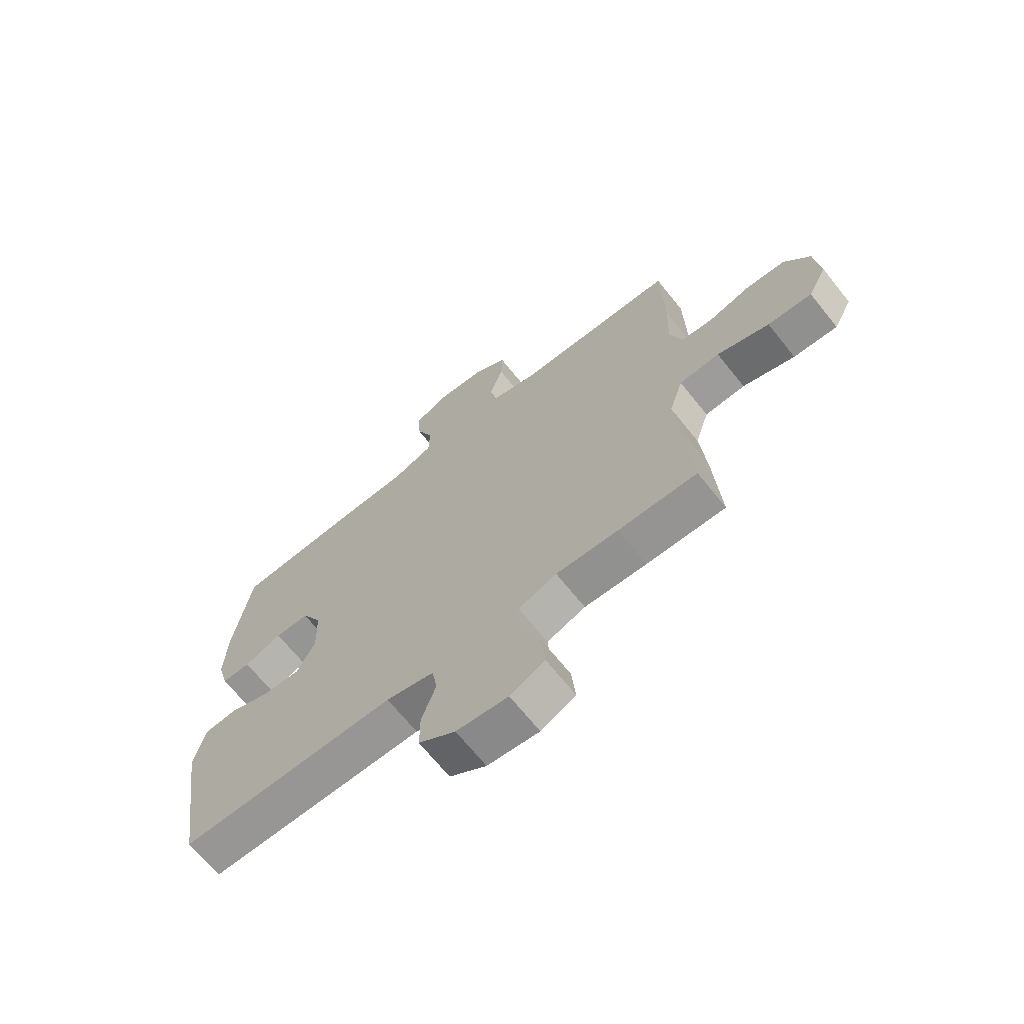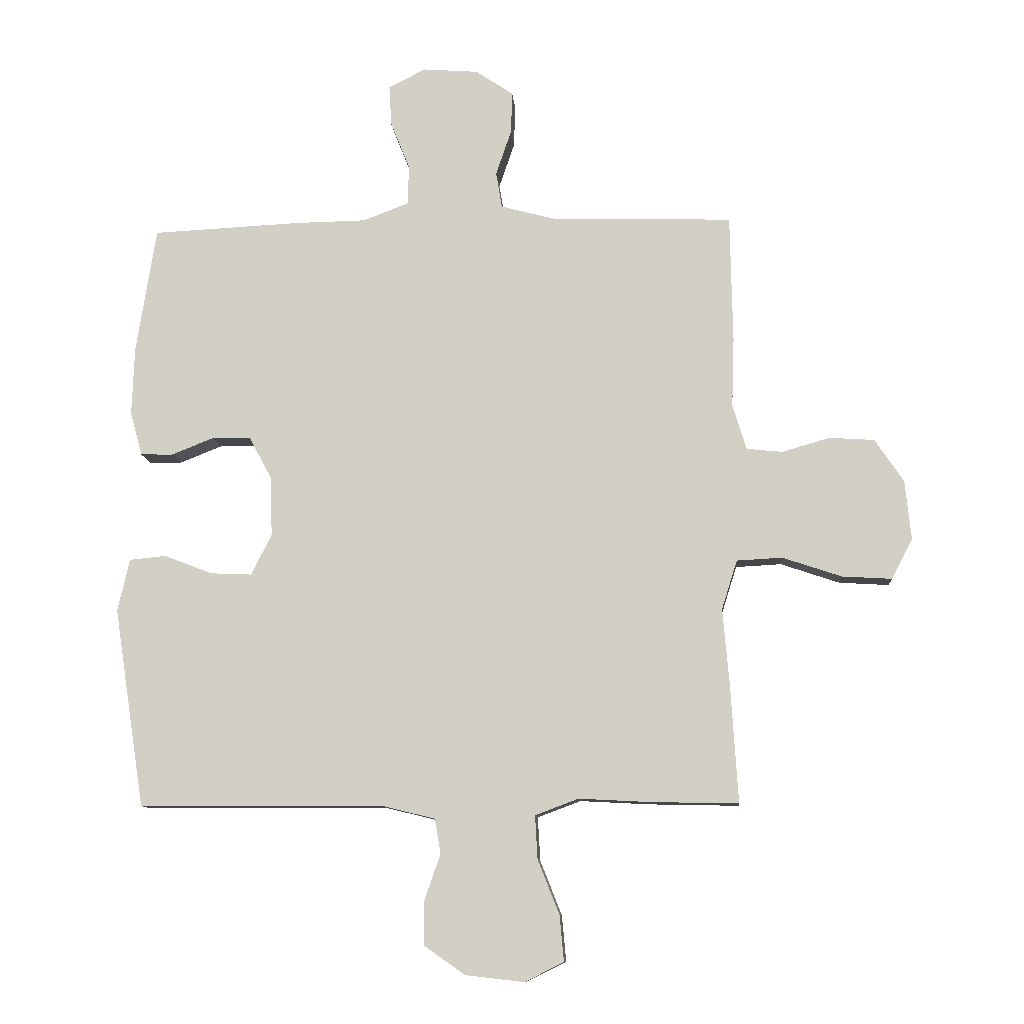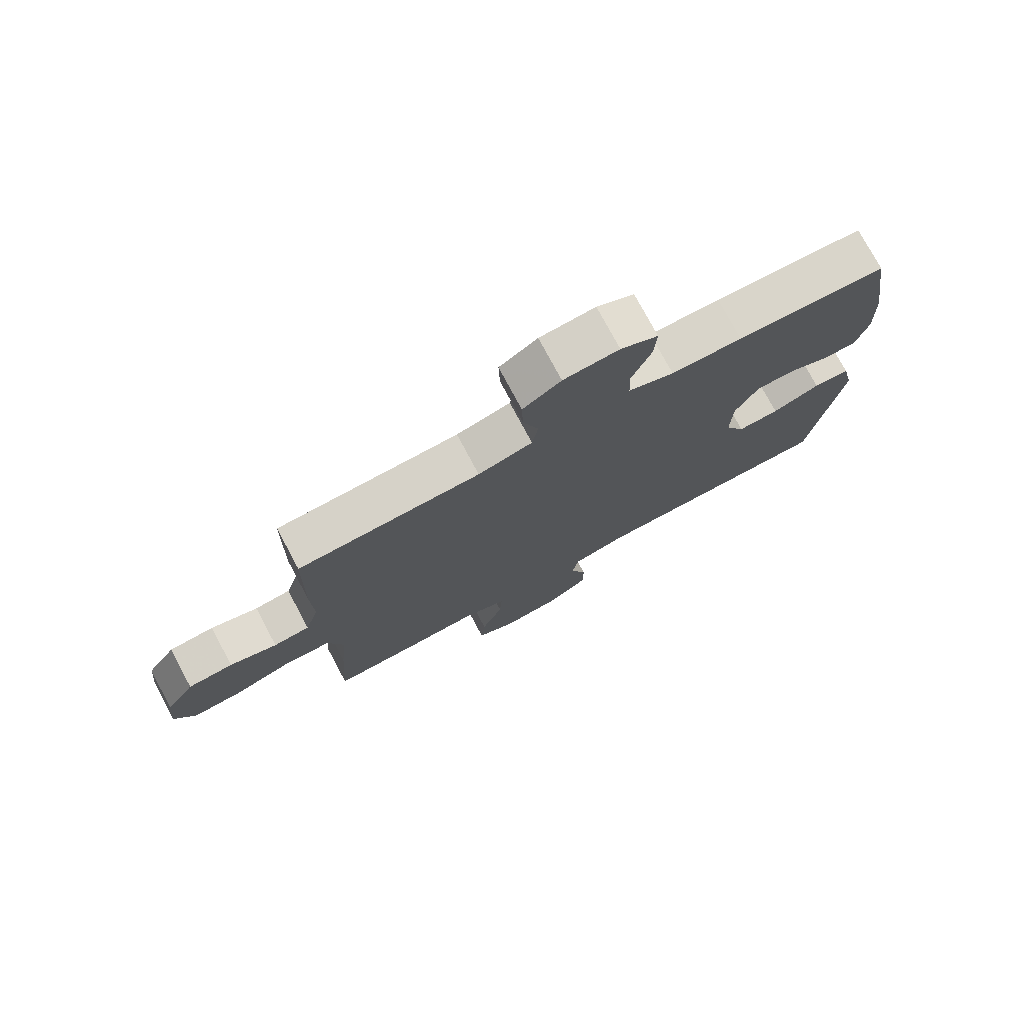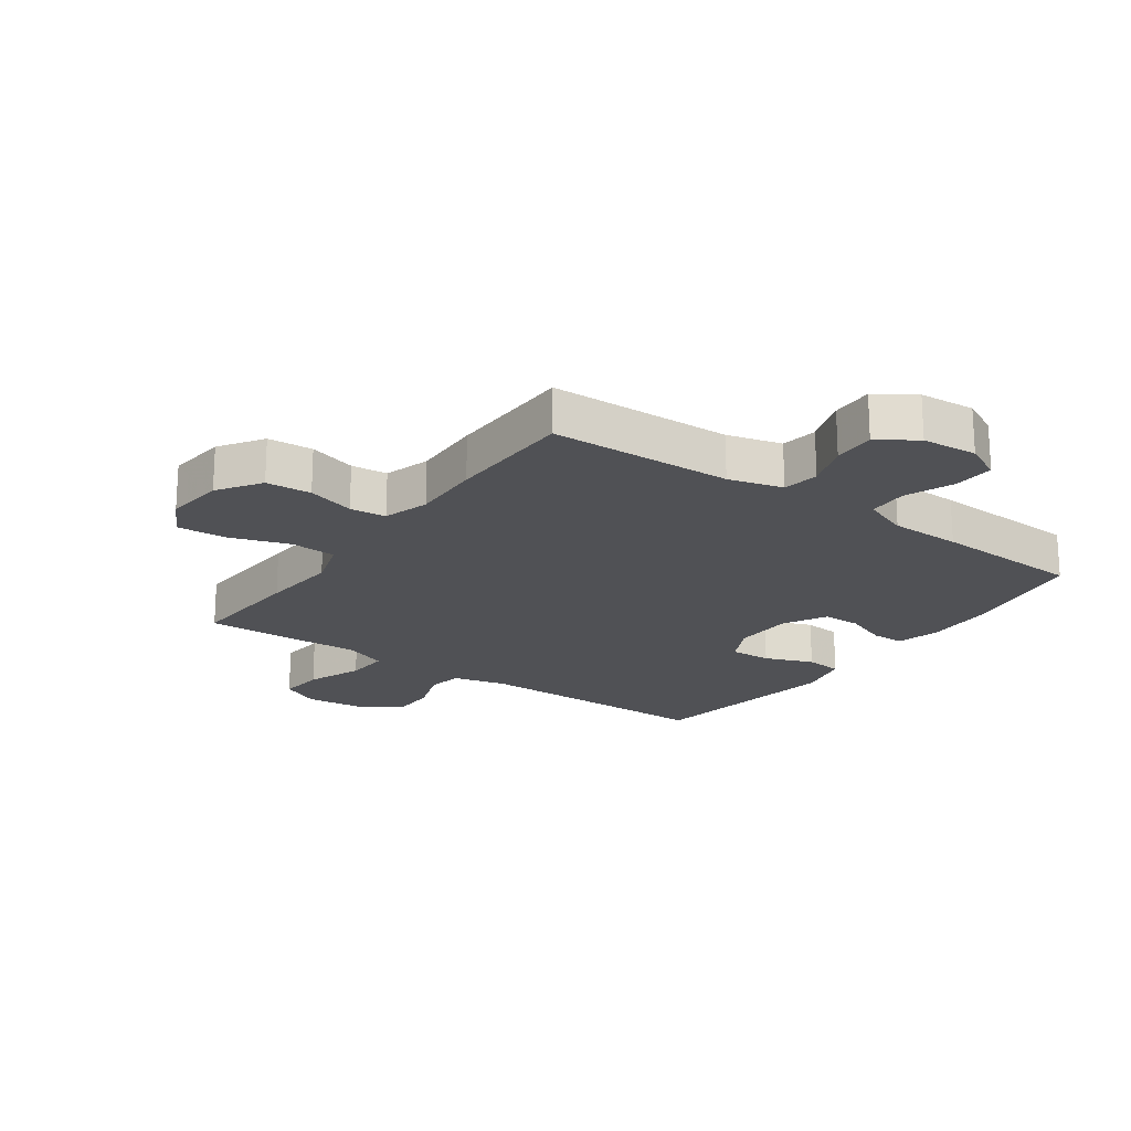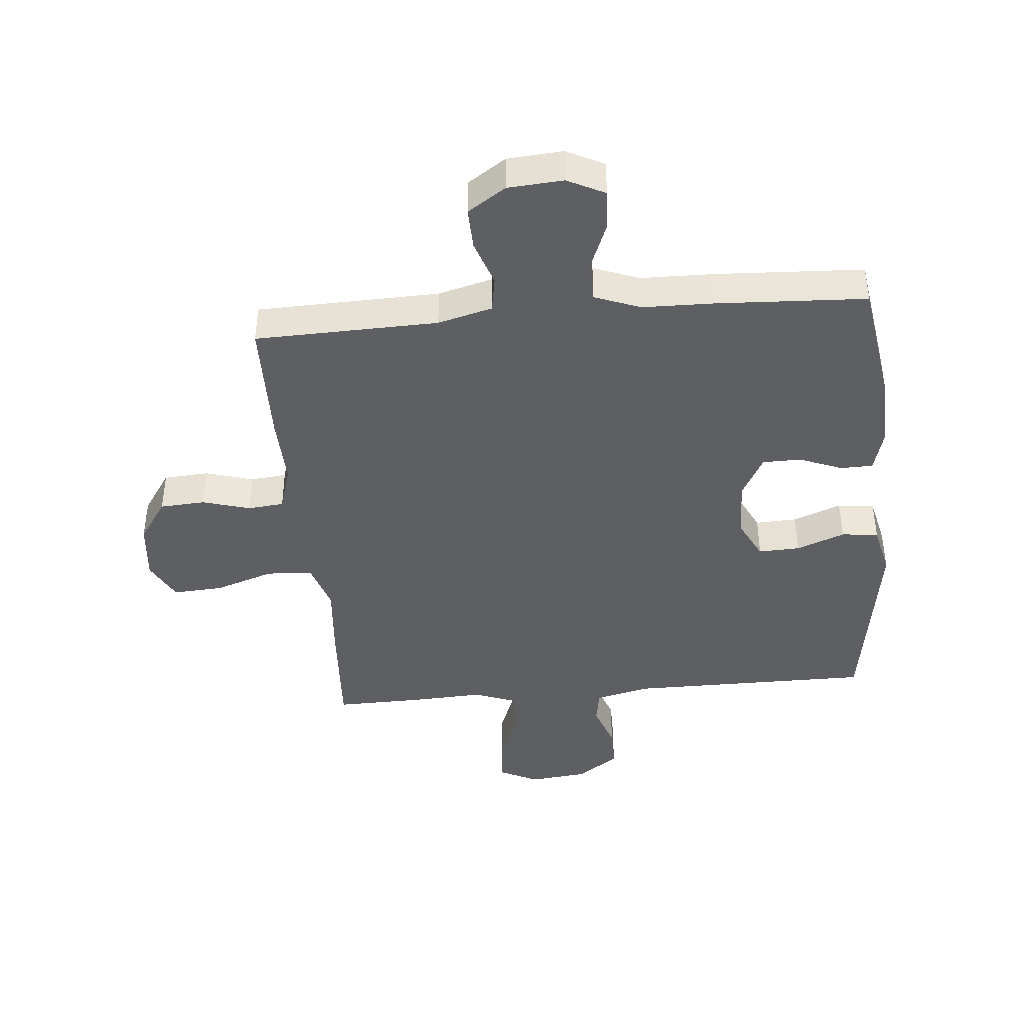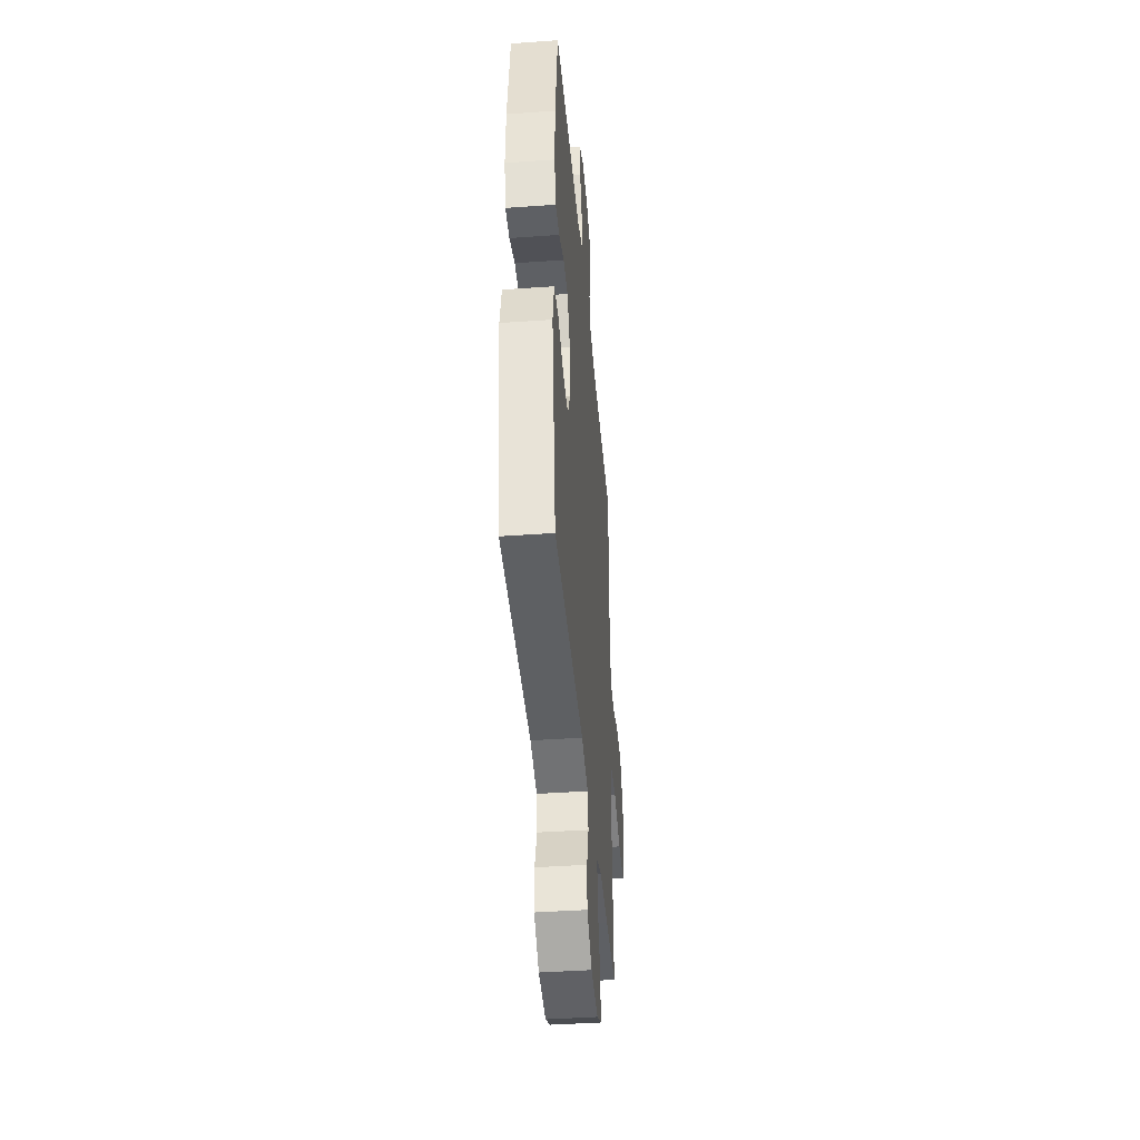
<metadata>
{"format":"obj","ext":"obj","renderer":"f3d","projection":"perspective","resolution":1024,"background":"white","views":[{"elev":-68.0,"azim":-141.3,"up":"+Z"},{"elev":-10.3,"azim":-175.6,"up":"+Z"},{"elev":76.3,"azim":-28.1,"up":"+Z"},{"elev":-20.2,"azim":-35.4,"up":"+Y"},{"elev":-41.8,"azim":5.1,"up":"+Y"},{"elev":-42.0,"azim":94.9,"up":"+Z"}]}
</metadata>
<code>
v -0.5 0.07 0.5
v -0.197 0.07 0.509
v -0.107 0.07 0.533
v -0.097 0.07 0.593
v -0.123 0.07 0.669
v -0.125 0.07 0.739
v -0.062 0.07 0.781
v 0.03 0.07 0.788
v 0.092 0.07 0.757
v 0.088 0.07 0.689
v 0.056 0.07 0.609
v 0.058 0.07 0.543
v 0.134 0.07 0.514
v 0.252 0.07 0.512
v 0.5 0.07 0.5
v 0.533 0.07 0.29
v 0.537 0.07 0.176
v 0.517 0.07 0.103
v 0.463 0.07 0.102
v 0.392 0.07 0.13
v 0.328 0.07 0.129
v 0.29 0.07 0.058
v 0.287 0.07 -0.041
v 0.321 0.07 -0.109
v 0.39 0.07 -0.106
v 0.47 0.07 -0.075
v 0.531 0.07 -0.081
v 0.551 0.07 -0.168
v 0.5 0.07 -0.5
v 0.094 0.07 -0.501
v 0.004 0.07 -0.523
v -0.006 0.07 -0.581
v 0.021 0.07 -0.658
v 0.021 0.07 -0.73
v -0.048 0.07 -0.778
v -0.145 0.07 -0.789
v -0.21 0.07 -0.757
v -0.203 0.07 -0.681
v -0.167 0.07 -0.59
v -0.163 0.07 -0.518
v -0.235 0.07 -0.491
v -0.352 0.07 -0.497
v -0.5 0.07 -0.5
v -0.488 0.07 -0.305
v -0.477 0.07 -0.177
v -0.503 0.07 -0.095
v -0.579 0.07 -0.091
v -0.677 0.07 -0.124
v -0.76 0.07 -0.129
v -0.795 0.07 -0.062
v -0.785 0.07 0.037
v -0.737 0.07 0.108
v -0.662 0.07 0.113
v -0.583 0.07 0.09
v -0.523 0.07 0.096
v -0.5 0.07 0.172
v -0.504 0.07 0.288
v -0.5 0 0.5
v -0.197 0 0.509
v -0.107 0 0.533
v -0.097 0 0.593
v -0.123 0 0.669
v -0.125 0 0.739
v -0.062 0 0.781
v 0.03 0 0.788
v 0.092 0 0.757
v 0.088 0 0.689
v 0.056 0 0.609
v 0.058 0 0.543
v 0.134 0 0.514
v 0.252 0 0.512
v 0.5 0 0.5
v 0.533 0 0.29
v 0.537 0 0.176
v 0.517 0 0.103
v 0.463 0 0.102
v 0.392 0 0.13
v 0.328 0 0.129
v 0.29 0 0.058
v 0.287 0 -0.041
v 0.321 0 -0.109
v 0.39 0 -0.106
v 0.47 0 -0.075
v 0.531 0 -0.081
v 0.551 0 -0.168
v 0.5 0 -0.5
v 0.094 0 -0.501
v 0.004 0 -0.523
v -0.006 0 -0.581
v 0.021 0 -0.658
v 0.021 0 -0.73
v -0.048 0 -0.778
v -0.145 0 -0.789
v -0.21 0 -0.757
v -0.203 0 -0.681
v -0.167 0 -0.59
v -0.163 0 -0.518
v -0.235 0 -0.491
v -0.352 0 -0.497
v -0.5 0 -0.5
v -0.488 0 -0.305
v -0.477 0 -0.177
v -0.503 0 -0.095
v -0.579 0 -0.091
v -0.677 0 -0.124
v -0.76 0 -0.129
v -0.795 0 -0.062
v -0.785 0 0.037
v -0.737 0 0.108
v -0.662 0 0.113
v -0.583 0 0.09
v -0.523 0 0.096
v -0.5 0 0.172
v -0.504 0 0.288
f 56 57 1 2
f 55 56 2 3
f 51 52 53 54
f 51 54 55
f 50 51 55
f 47 48 49 50
f 46 47 50 55
f 45 46 55 3
f 41 42 43 44
f 40 41 44 45
f 36 37 38 39
f 36 39 40
f 35 36 40
f 32 33 34 35
f 31 32 35 40
f 30 31 40 45
f 25 26 27 28
f 24 25 28 29
f 23 24 29 30
f 17 18 19 20
f 17 20 21
f 16 17 21
f 13 14 15 16
f 12 13 16 21
f 8 9 10 11
f 8 11 12
f 7 8 12
f 4 5 6 7
f 3 4 7 12
f 22 23 30 45
f 21 22 45
f 3 12 21 45
f 59 58 114 113
f 60 59 113 112
f 111 110 109 108
f 112 111 108
f 112 108 107
f 107 106 105 104
f 112 107 104 103
f 60 112 103 102
f 101 100 99 98
f 102 101 98 97
f 96 95 94 93
f 97 96 93
f 97 93 92
f 92 91 90 89
f 97 92 89 88
f 102 97 88 87
f 85 84 83 82
f 86 85 82 81
f 87 86 81 80
f 77 76 75 74
f 78 77 74
f 78 74 73
f 73 72 71 70
f 78 73 70 69
f 68 67 66 65
f 69 68 65
f 69 65 64
f 64 63 62 61
f 69 64 61 60
f 102 87 80 79
f 102 79 78
f 102 78 69 60
f 1 58 59 2
f 2 59 60 3
f 3 60 61 4
f 4 61 62 5
f 5 62 63 6
f 6 63 64 7
f 7 64 65 8
f 8 65 66 9
f 9 66 67 10
f 10 67 68 11
f 11 68 69 12
f 12 69 70 13
f 13 70 71 14
f 14 71 72 15
f 15 72 73 16
f 16 73 74 17
f 17 74 75 18
f 18 75 76 19
f 19 76 77 20
f 20 77 78 21
f 21 78 79 22
f 22 79 80 23
f 23 80 81 24
f 24 81 82 25
f 25 82 83 26
f 26 83 84 27
f 27 84 85 28
f 28 85 86 29
f 29 86 87 30
f 30 87 88 31
f 31 88 89 32
f 32 89 90 33
f 33 90 91 34
f 34 91 92 35
f 35 92 93 36
f 36 93 94 37
f 37 94 95 38
f 38 95 96 39
f 39 96 97 40
f 40 97 98 41
f 41 98 99 42
f 42 99 100 43
f 43 100 101 44
f 44 101 102 45
f 45 102 103 46
f 46 103 104 47
f 47 104 105 48
f 48 105 106 49
f 49 106 107 50
f 50 107 108 51
f 51 108 109 52
f 52 109 110 53
f 53 110 111 54
f 54 111 112 55
f 55 112 113 56
f 56 113 114 57
f 57 114 58 1

</code>
